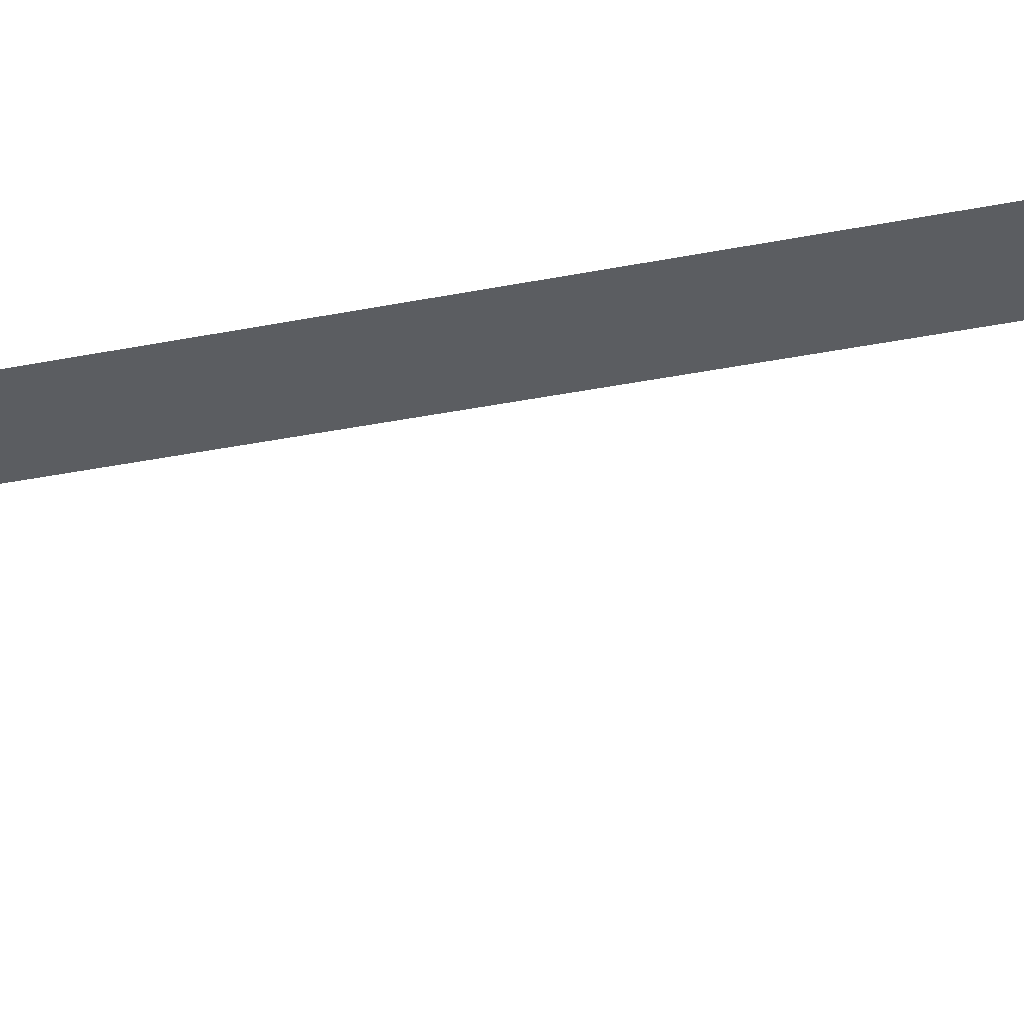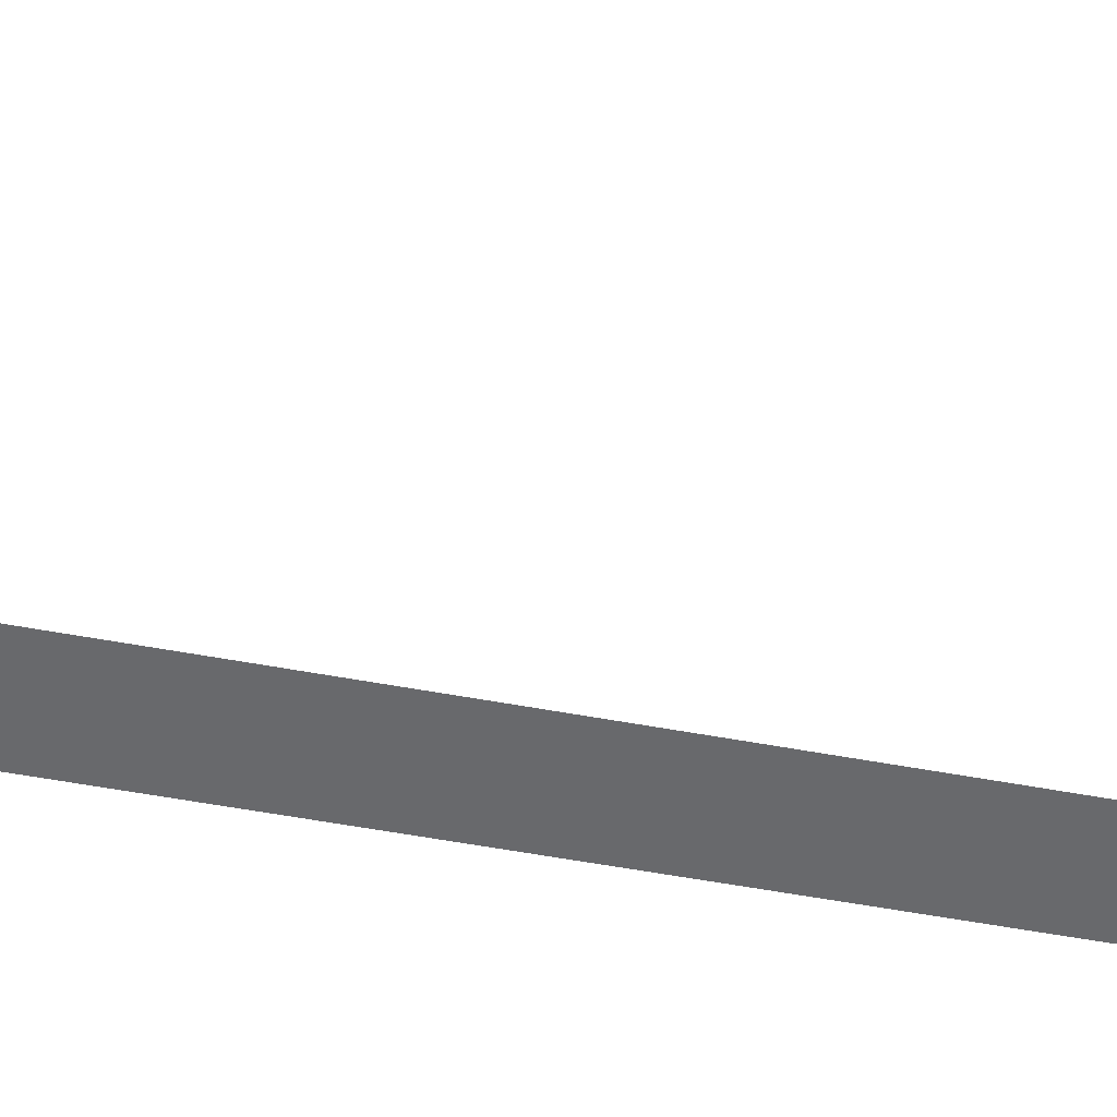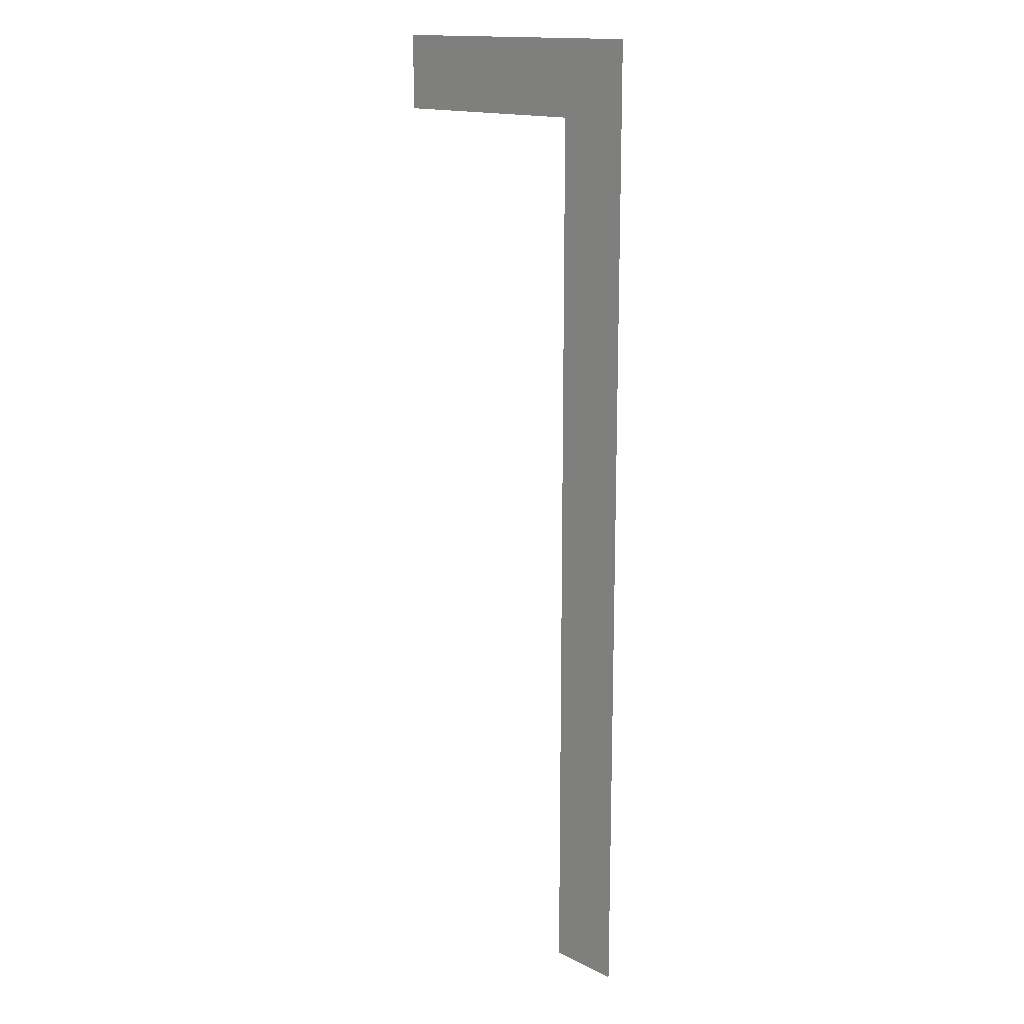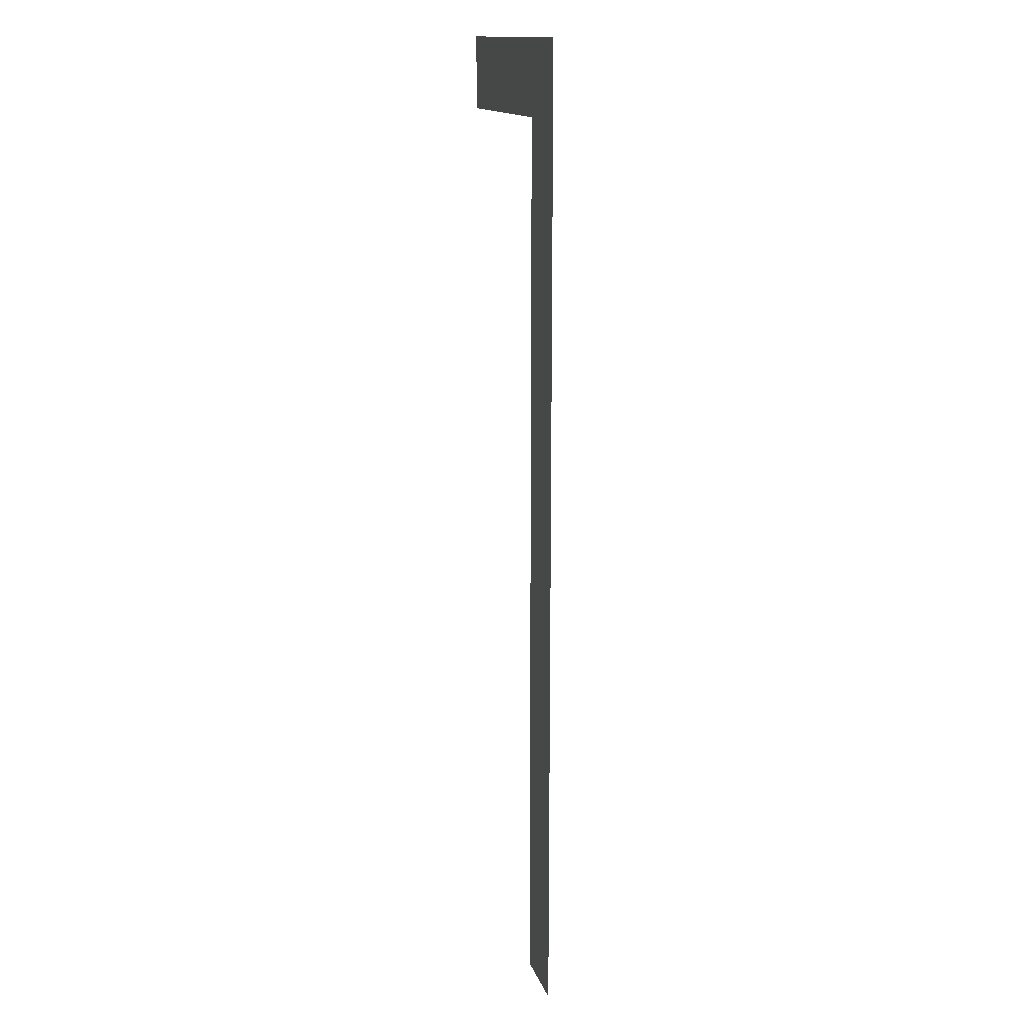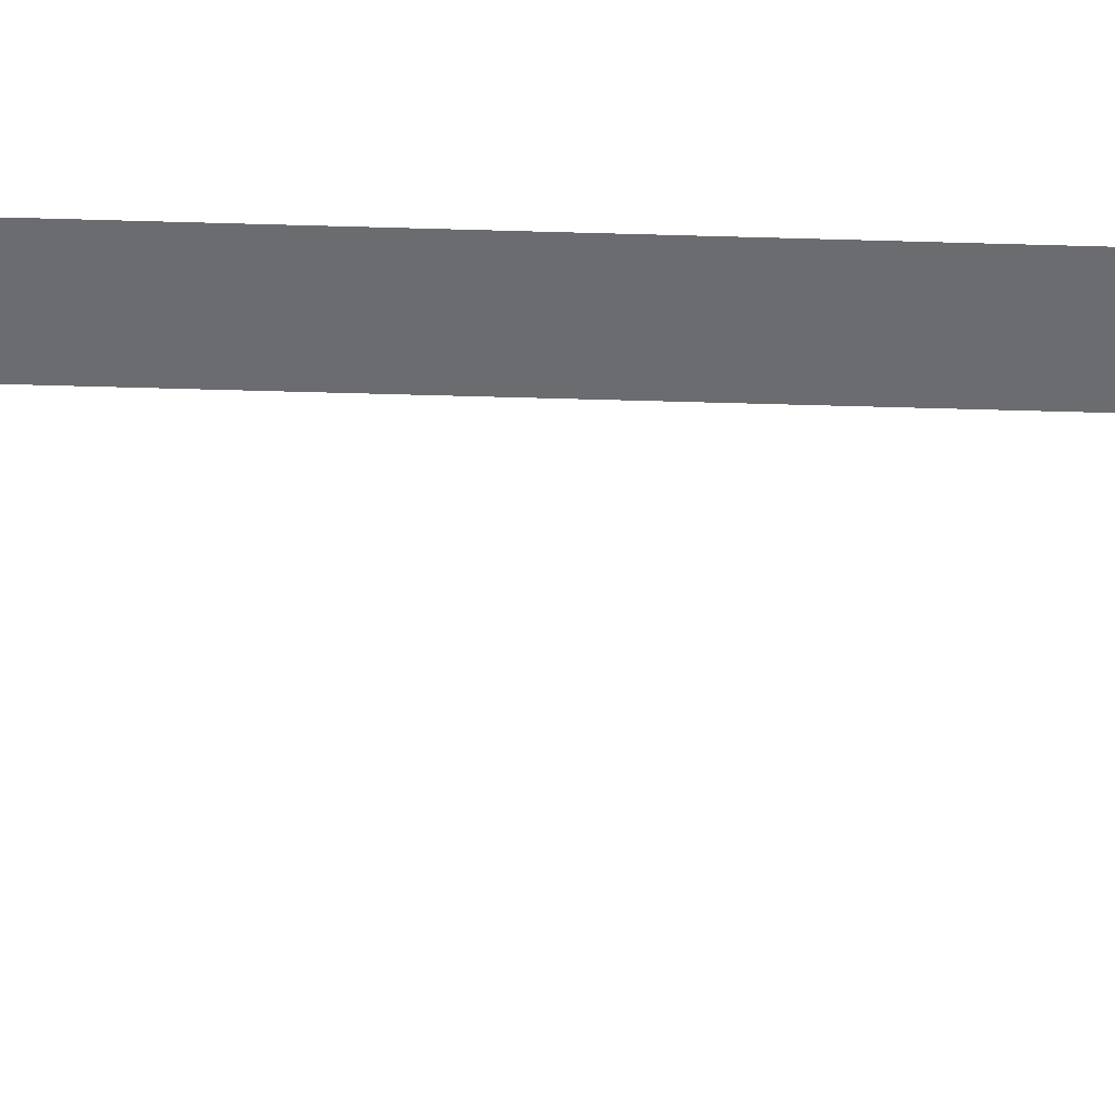
<metadata>
{"format":"obj","ext":"obj","renderer":"f3d","projection":"perspective","resolution":1024,"background":"white","views":[{"elev":-35.5,"azim":-75.1,"up":"+Z"},{"elev":-52.7,"azim":78.5,"up":"+Z"},{"elev":15.4,"azim":-133.6,"up":"+Y"},{"elev":14.5,"azim":-104.7,"up":"+Y"},{"elev":-53.7,"azim":-91.8,"up":"+Z"}]}
</metadata>
<code>
v 0 -16 0
v -16 -16 0
v -16 0 0
v 0 0 0
v -16 -16 0
v -32 -16 0
v -32 0 0
v -16 0 0
v -32 -16 0
v -48 -16 0
v -48 0 0
v -32 0 0
v -48 -16 0
v -64 -16 0
v -64 0 0
v -48 0 0
v -48 -32 0
v -64 -32 0
v -64 -16 0
v -48 -16 0
v -48 -48 0
v -64 -48 0
v -64 -32 0
v -48 -32 0
v -48 -64 0
v -64 -64 0
v -64 -48 0
v -48 -48 0
v -48 -80 0
v -64 -80 0
v -64 -64 0
v -48 -64 0
v -48 -96 0
v -64 -96 0
v -64 -80 0
v -48 -80 0
v -48 -112 0
v -64 -112 0
v -64 -96 0
v -48 -96 0
v -48 -128 0
v -64 -128 0
v -64 -112 0
v -48 -112 0
v -48 -144 0
v -64 -144 0
v -64 -128 0
v -48 -128 0
v -48 -160 0
v -64 -160 0
v -64 -144 0
v -48 -144 0
v -48 -176 0
v -64 -176 0
v -64 -160 0
v -48 -160 0
v -48 -192 0
v -64 -192 0
v -64 -176 0
v -48 -176 0
v -48 -208 0
v -64 -208 0
v -64 -192 0
v -48 -192 0
g Level2_mesh_0281
f 1 2 3 4
f 5 6 7 8
f 9 10 11 12
f 13 14 15 16
f 17 18 19 20
f 21 22 23 24
f 25 26 27 28
f 29 30 31 32
f 33 34 35 36
f 37 38 39 40
f 41 42 43 44
f 45 46 47 48
f 49 50 51 52
f 53 54 55 56
f 57 58 59 60
f 61 62 63 64

</code>
